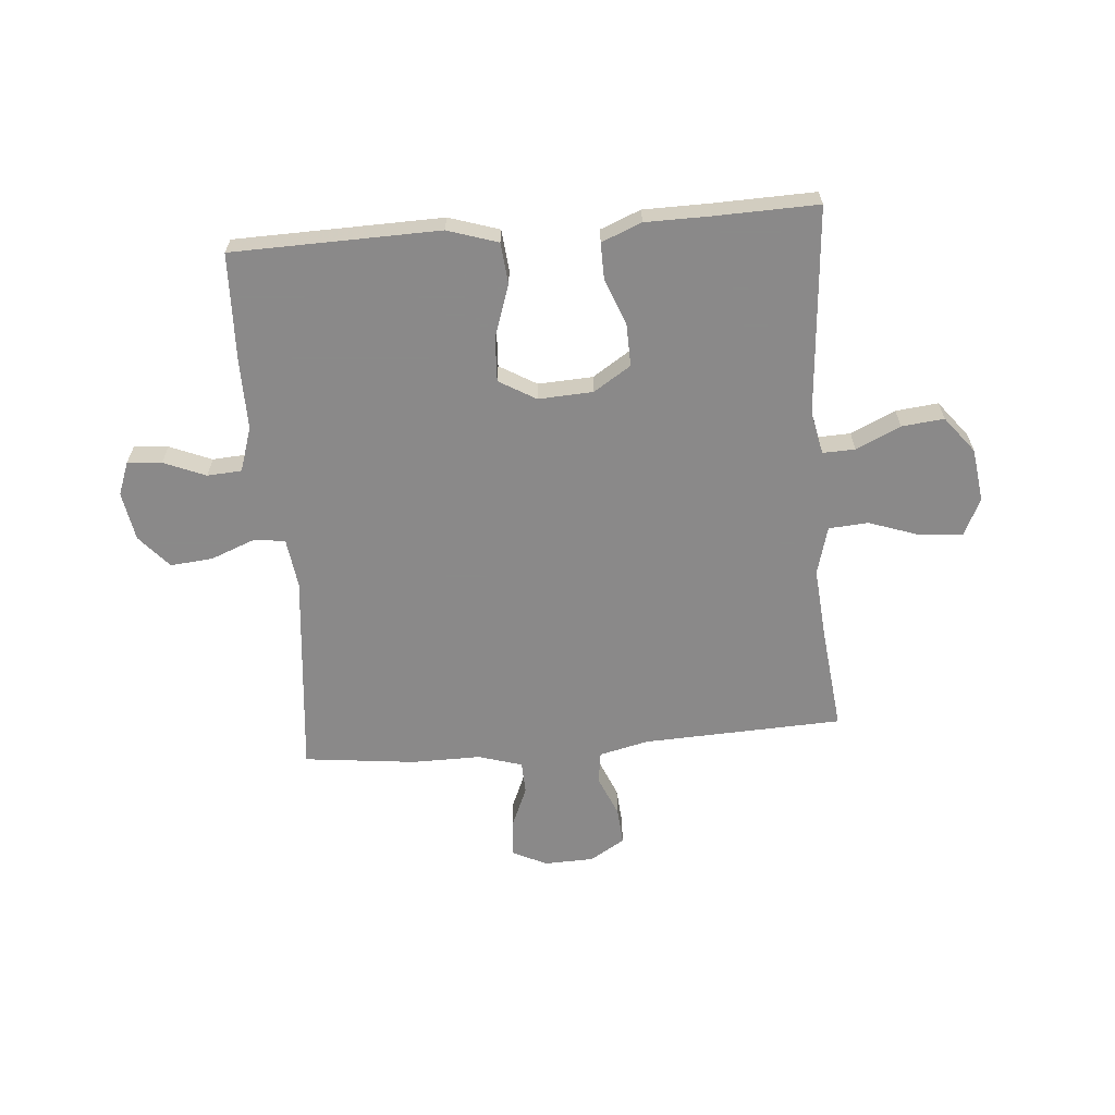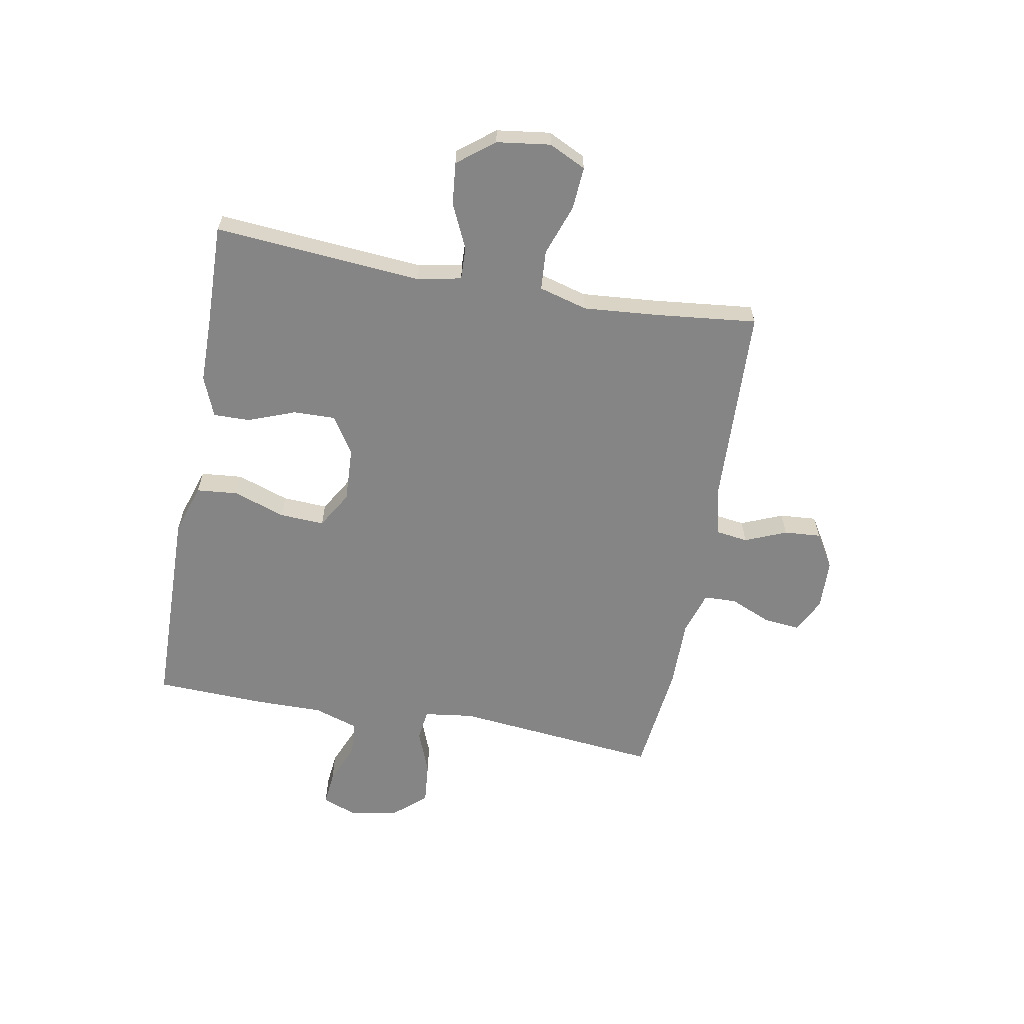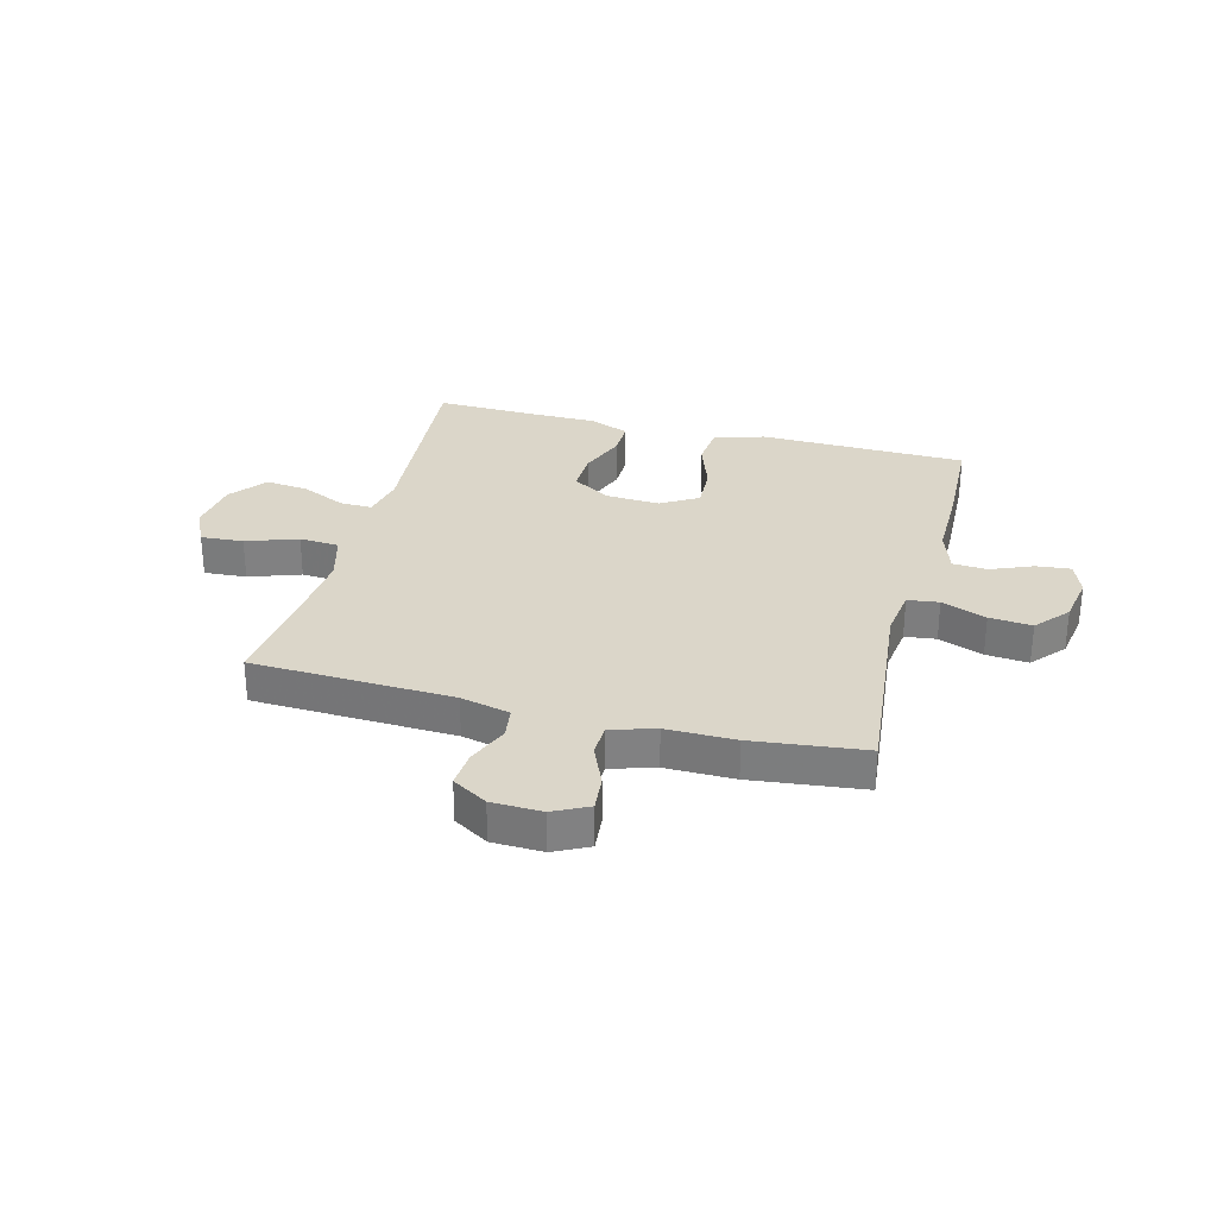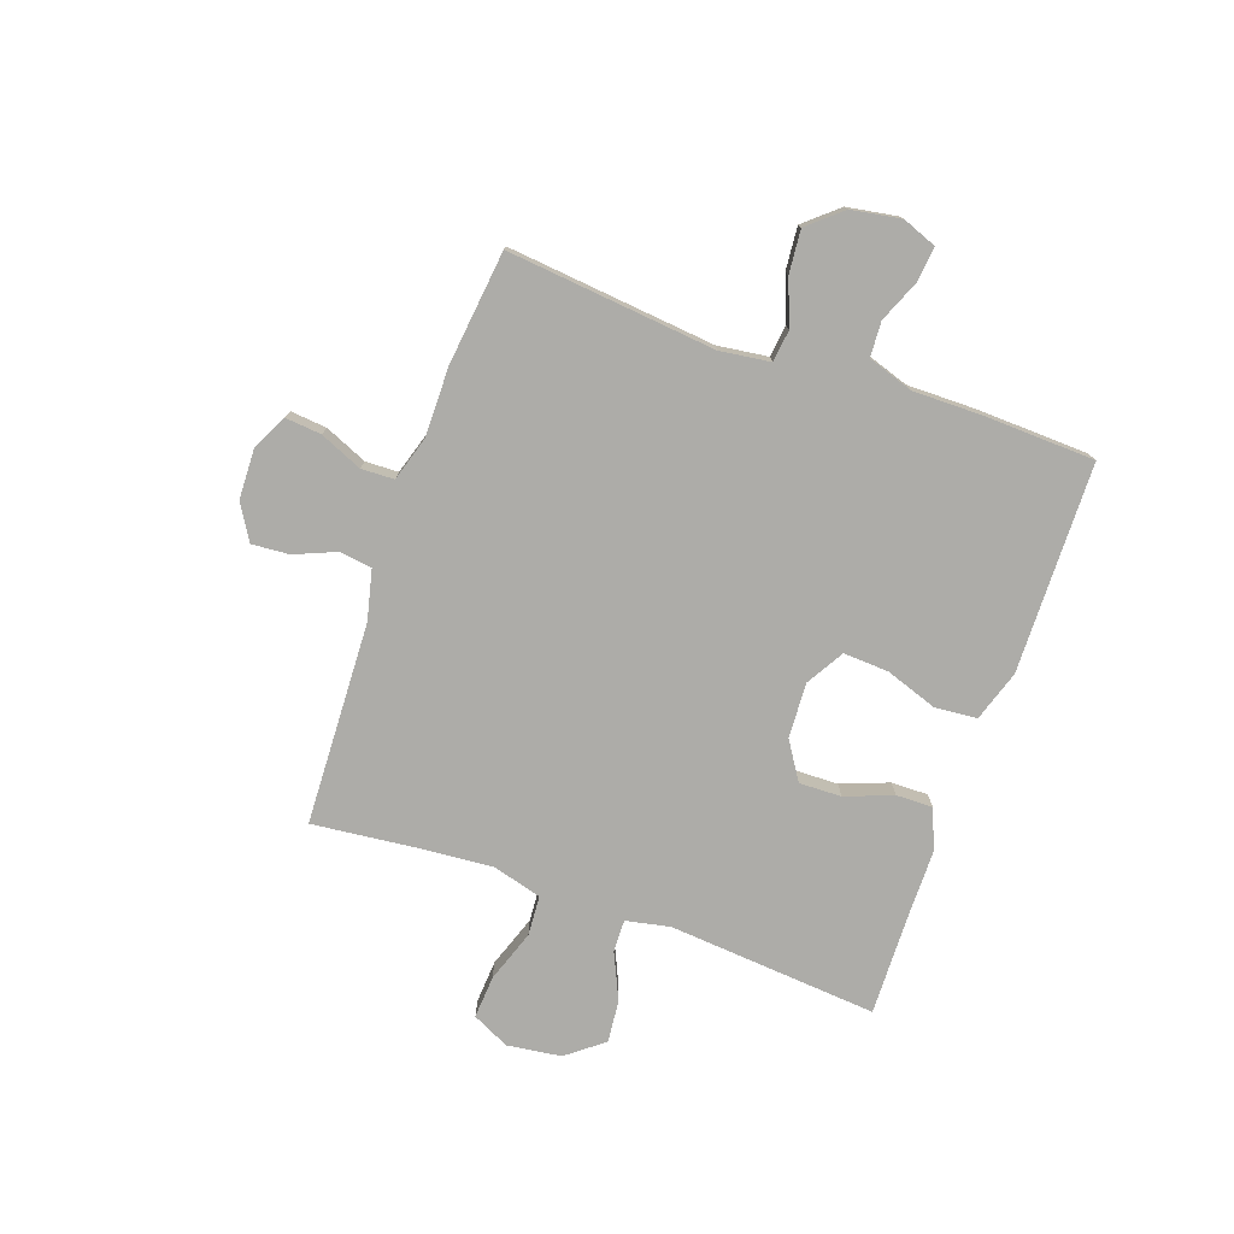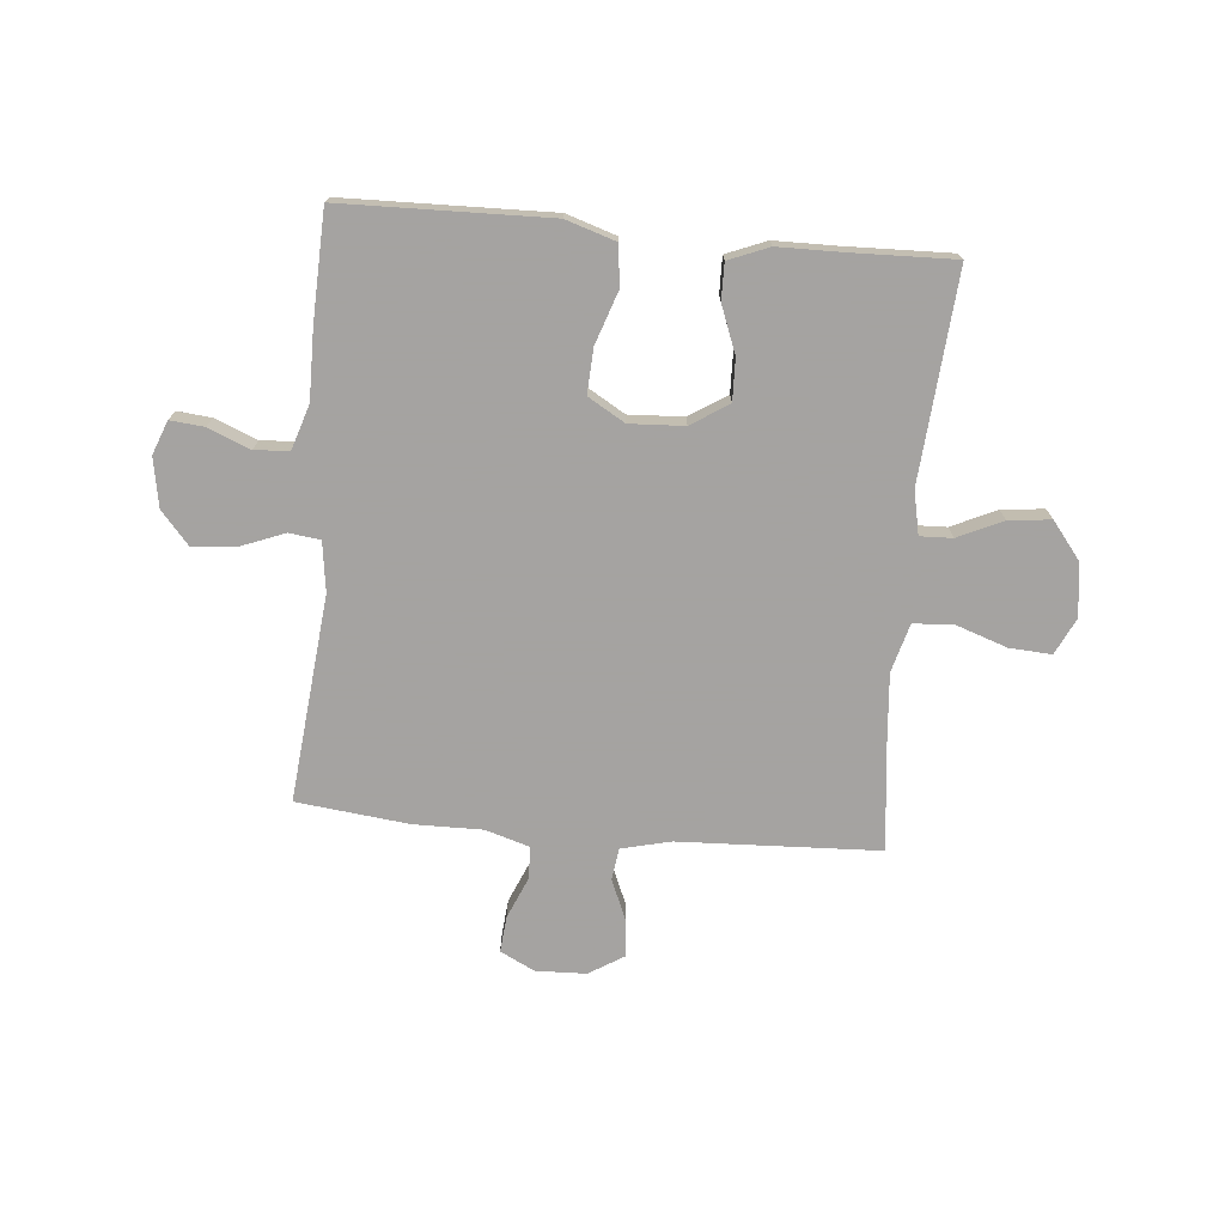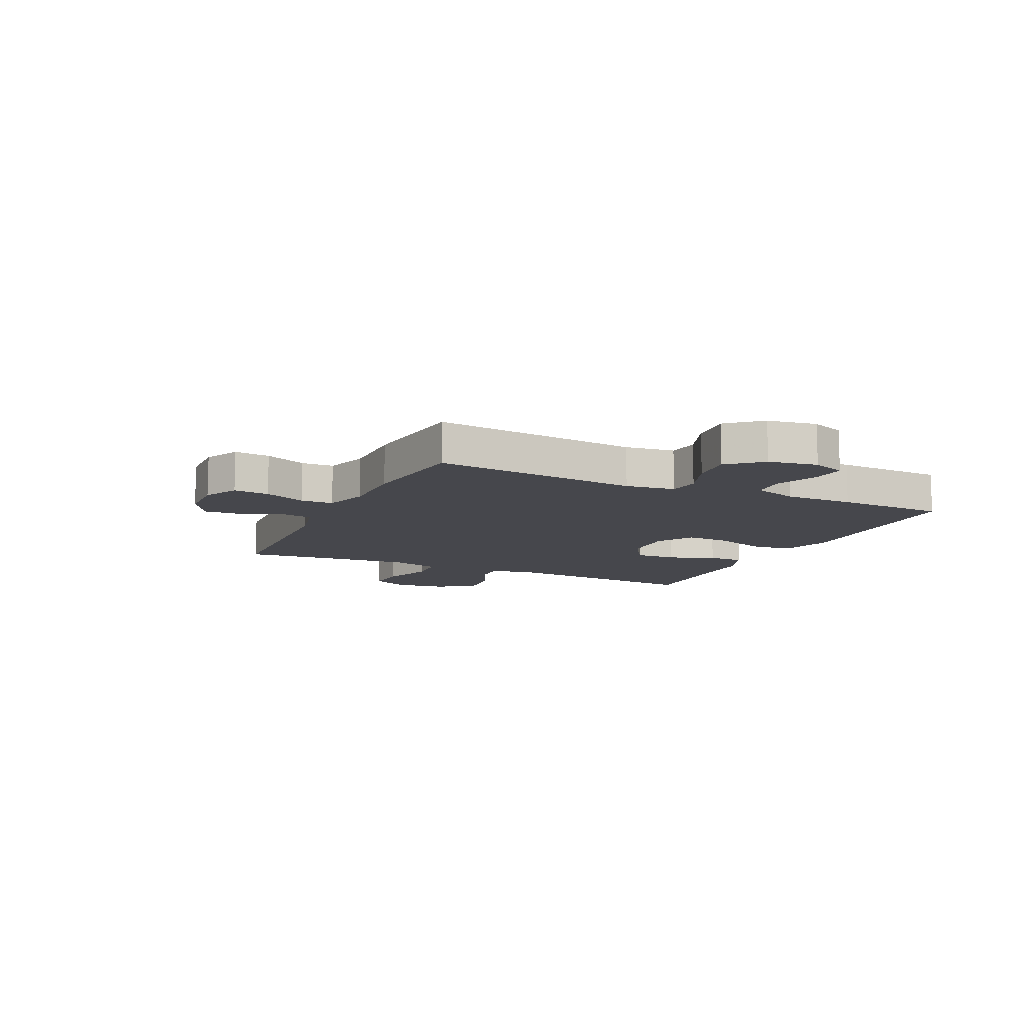
<metadata>
{"format":"obj","ext":"obj","renderer":"f3d","projection":"perspective","resolution":1024,"background":"white","views":[{"elev":-63.3,"azim":-175.2,"up":"+Y"},{"elev":-61.7,"azim":-100.4,"up":"+Y"},{"elev":29.8,"azim":14.6,"up":"+Y"},{"elev":-76.7,"azim":70.5,"up":"+Y"},{"elev":-73.1,"azim":174.9,"up":"+Y"},{"elev":-10.9,"azim":64.8,"up":"+Y"}]}
</metadata>
<code>
v 0.5 0.07 0.5
v 0.463 0.07 0.131
v 0.475 0.07 0.042
v 0.531 0.07 0.035
v 0.611 0.07 0.066
v 0.687 0.07 0.073
v 0.738 0.07 0.014
v 0.753 0.07 -0.074
v 0.73 0.07 -0.134
v 0.669 0.07 -0.128
v 0.594 0.07 -0.097
v 0.532 0.07 -0.101
v 0.506 0.07 -0.181
v 0.507 0.07 -0.305
v 0.5 0.07 -0.5
v 0.265 0.07 -0.505
v 0.129 0.07 -0.508
v 0.039 0.07 -0.479
v 0.032 0.07 -0.405
v 0.064 0.07 -0.312
v 0.068 0.07 -0.232
v 0.002 0.07 -0.193
v -0.096 0.07 -0.198
v -0.163 0.07 -0.241
v -0.161 0.07 -0.316
v -0.129 0.07 -0.4
v -0.128 0.07 -0.465
v -0.2 0.07 -0.494
v -0.315 0.07 -0.495
v -0.5 0.07 -0.5
v -0.47 0.07 -0.128
v -0.486 0.07 -0.05
v -0.544 0.07 -0.052
v -0.624 0.07 -0.089
v -0.7 0.07 -0.097
v -0.751 0.07 -0.032
v -0.764 0.07 0.064
v -0.732 0.07 0.13
v -0.656 0.07 0.125
v -0.564 0.07 0.093
v -0.493 0.07 0.098
v -0.469 0.07 0.185
v -0.48 0.07 0.317
v -0.5 0.07 0.5
v -0.141 0.07 0.515
v -0.053 0.07 0.536
v -0.045 0.07 0.593
v -0.076 0.07 0.667
v -0.081 0.07 0.733
v -0.019 0.07 0.771
v 0.071 0.07 0.774
v 0.133 0.07 0.743
v 0.127 0.07 0.679
v 0.095 0.07 0.604
v 0.097 0.07 0.546
v 0.176 0.07 0.522
v 0.299 0.07 0.523
v 0.5 0 0.5
v 0.463 0 0.131
v 0.475 0 0.042
v 0.531 0 0.035
v 0.611 0 0.066
v 0.687 0 0.073
v 0.738 0 0.014
v 0.753 0 -0.074
v 0.73 0 -0.134
v 0.669 0 -0.128
v 0.594 0 -0.097
v 0.532 0 -0.101
v 0.506 0 -0.181
v 0.507 0 -0.305
v 0.5 0 -0.5
v 0.265 0 -0.505
v 0.129 0 -0.508
v 0.039 0 -0.479
v 0.032 0 -0.405
v 0.064 0 -0.312
v 0.068 0 -0.232
v 0.002 0 -0.193
v -0.096 0 -0.198
v -0.163 0 -0.241
v -0.161 0 -0.316
v -0.129 0 -0.4
v -0.128 0 -0.465
v -0.2 0 -0.494
v -0.315 0 -0.495
v -0.5 0 -0.5
v -0.47 0 -0.128
v -0.486 0 -0.05
v -0.544 0 -0.052
v -0.624 0 -0.089
v -0.7 0 -0.097
v -0.751 0 -0.032
v -0.764 0 0.064
v -0.732 0 0.13
v -0.656 0 0.125
v -0.564 0 0.093
v -0.493 0 0.098
v -0.469 0 0.185
v -0.48 0 0.317
v -0.5 0 0.5
v -0.141 0 0.515
v -0.053 0 0.536
v -0.045 0 0.593
v -0.076 0 0.667
v -0.081 0 0.733
v -0.019 0 0.771
v 0.071 0 0.774
v 0.133 0 0.743
v 0.127 0 0.679
v 0.095 0 0.604
v 0.097 0 0.546
v 0.176 0 0.522
v 0.299 0 0.523
f 56 57 1 2
f 55 56 2 3
f 51 52 53 54
f 51 54 55
f 50 51 55
f 47 48 49 50
f 46 47 50 55
f 45 46 55 3
f 43 44 45 3
f 37 38 39 40
f 37 40 41
f 36 37 41
f 33 34 35 36
f 32 33 36 41
f 31 32 41 42
f 29 30 31
f 28 29 31 42
f 25 26 27 28
f 24 25 28 42
f 17 18 19 20
f 16 17 20 21
f 13 14 15 16
f 12 13 16 21
f 8 9 10 11
f 8 11 12
f 7 8 12
f 4 5 6 7
f 4 7 12 21
f 42 43 3
f 23 24 42
f 22 23 42 3
f 3 4 21 22
f 59 58 114 113
f 60 59 113 112
f 111 110 109 108
f 112 111 108
f 112 108 107
f 107 106 105 104
f 112 107 104 103
f 60 112 103 102
f 60 102 101 100
f 97 96 95 94
f 98 97 94
f 98 94 93
f 93 92 91 90
f 98 93 90 89
f 99 98 89 88
f 88 87 86
f 99 88 86 85
f 85 84 83 82
f 99 85 82 81
f 77 76 75 74
f 78 77 74 73
f 73 72 71 70
f 78 73 70 69
f 68 67 66 65
f 69 68 65
f 69 65 64
f 64 63 62 61
f 78 69 64 61
f 60 100 99
f 99 81 80
f 60 99 80 79
f 79 78 61 60
f 1 58 59 2
f 2 59 60 3
f 3 60 61 4
f 4 61 62 5
f 5 62 63 6
f 6 63 64 7
f 7 64 65 8
f 8 65 66 9
f 9 66 67 10
f 10 67 68 11
f 11 68 69 12
f 12 69 70 13
f 13 70 71 14
f 14 71 72 15
f 15 72 73 16
f 16 73 74 17
f 17 74 75 18
f 18 75 76 19
f 19 76 77 20
f 20 77 78 21
f 21 78 79 22
f 22 79 80 23
f 23 80 81 24
f 24 81 82 25
f 25 82 83 26
f 26 83 84 27
f 27 84 85 28
f 28 85 86 29
f 29 86 87 30
f 30 87 88 31
f 31 88 89 32
f 32 89 90 33
f 33 90 91 34
f 34 91 92 35
f 35 92 93 36
f 36 93 94 37
f 37 94 95 38
f 38 95 96 39
f 39 96 97 40
f 40 97 98 41
f 41 98 99 42
f 42 99 100 43
f 43 100 101 44
f 44 101 102 45
f 45 102 103 46
f 46 103 104 47
f 47 104 105 48
f 48 105 106 49
f 49 106 107 50
f 50 107 108 51
f 51 108 109 52
f 52 109 110 53
f 53 110 111 54
f 54 111 112 55
f 55 112 113 56
f 56 113 114 57
f 57 114 58 1

</code>
